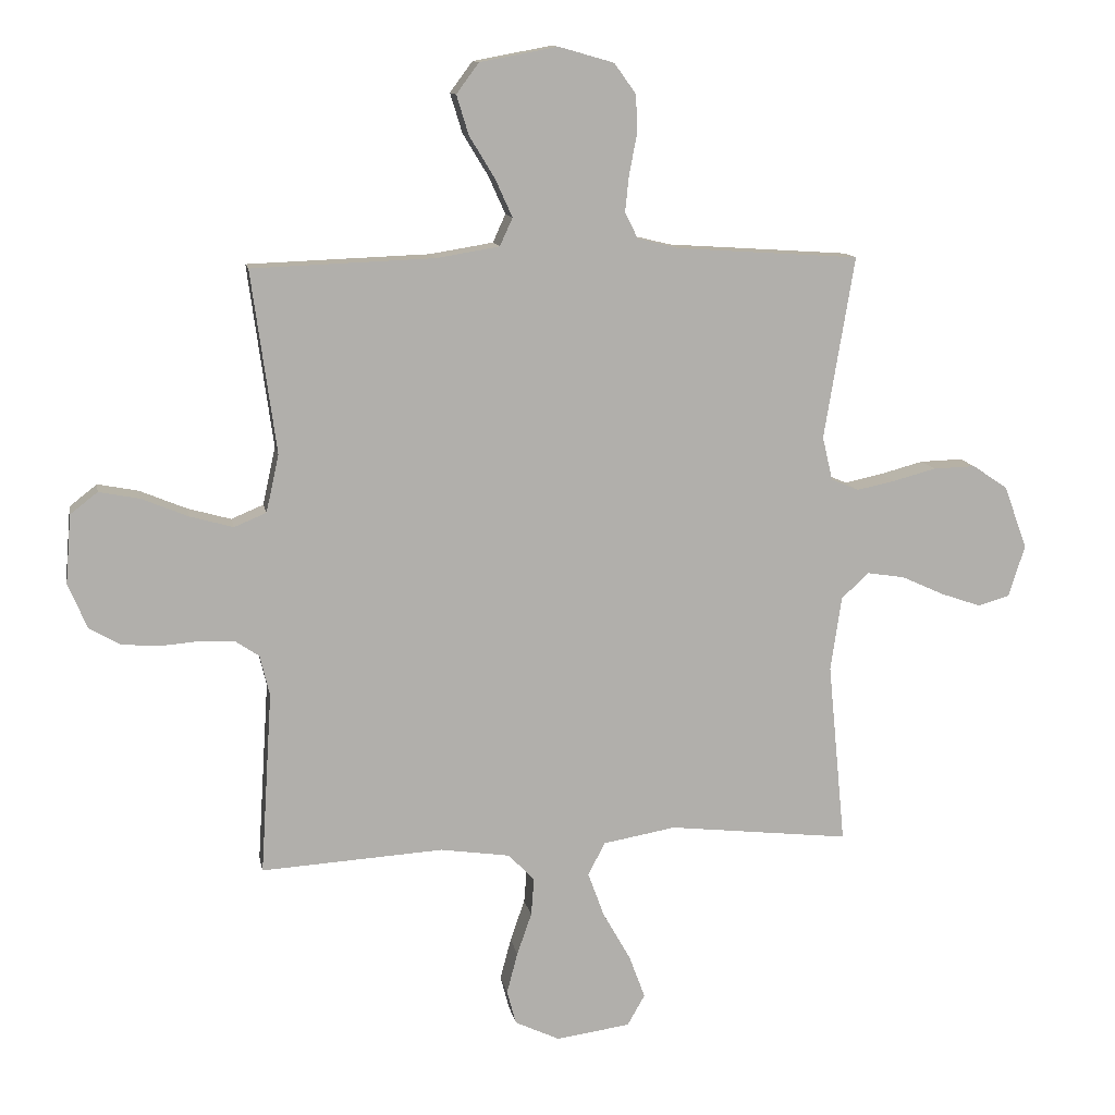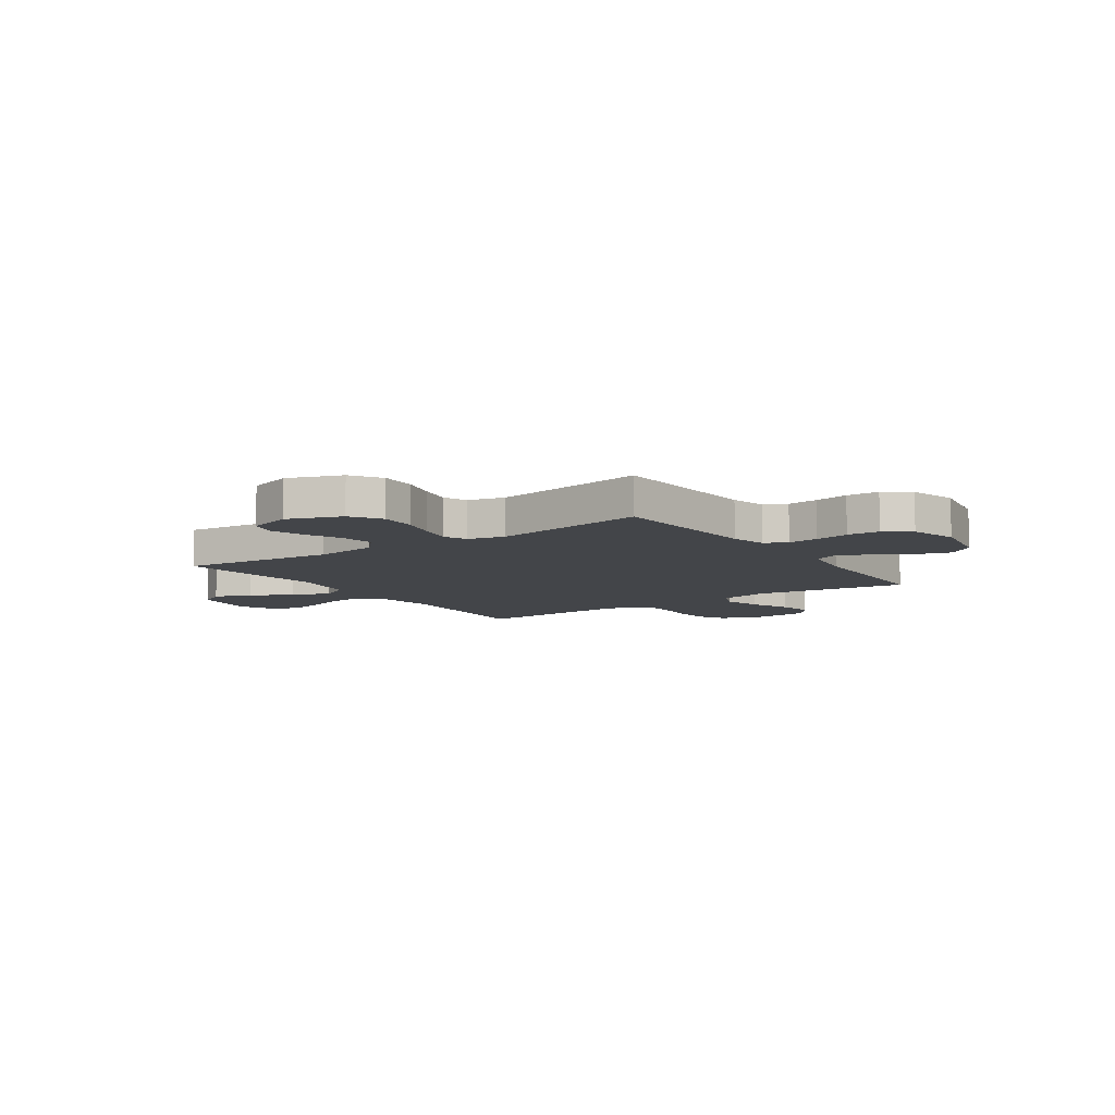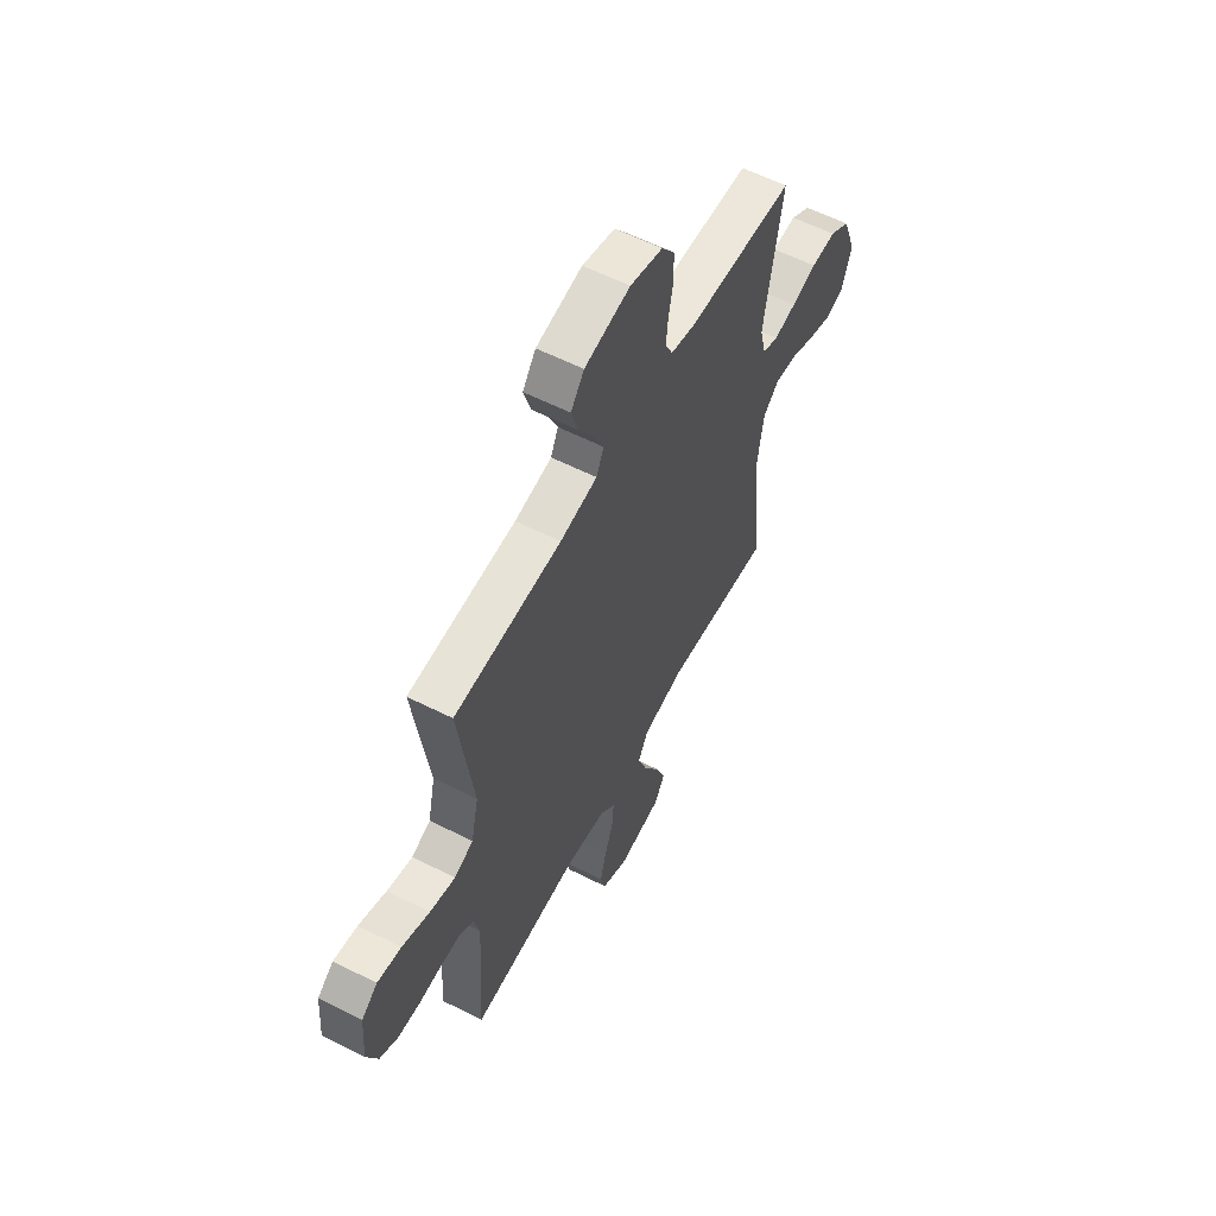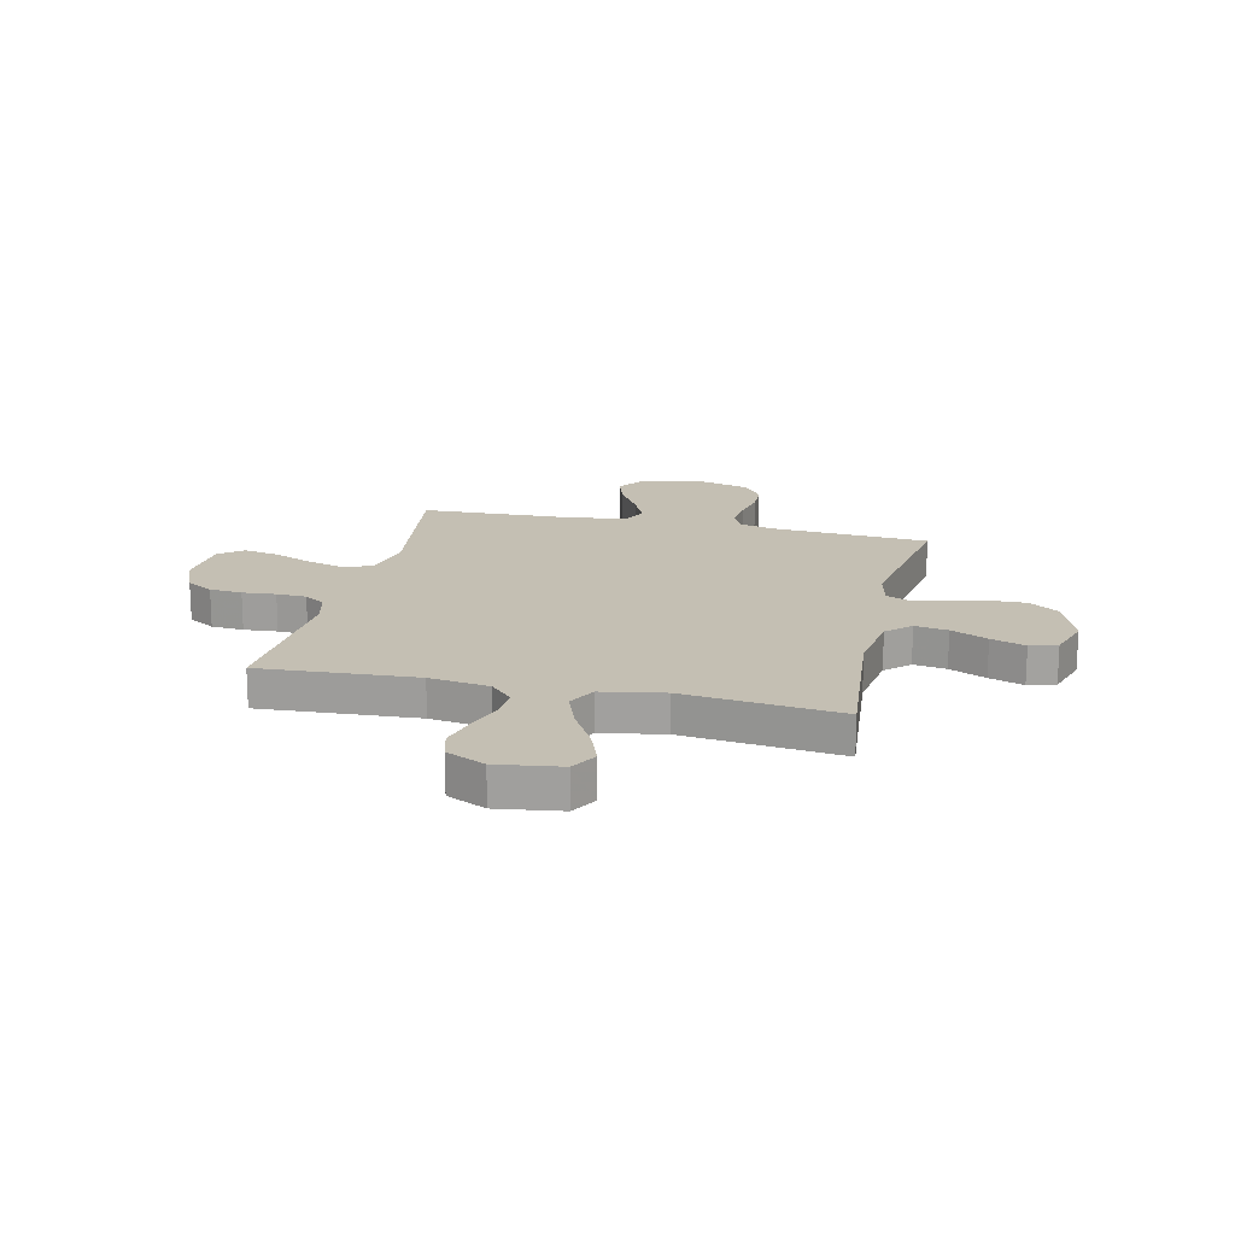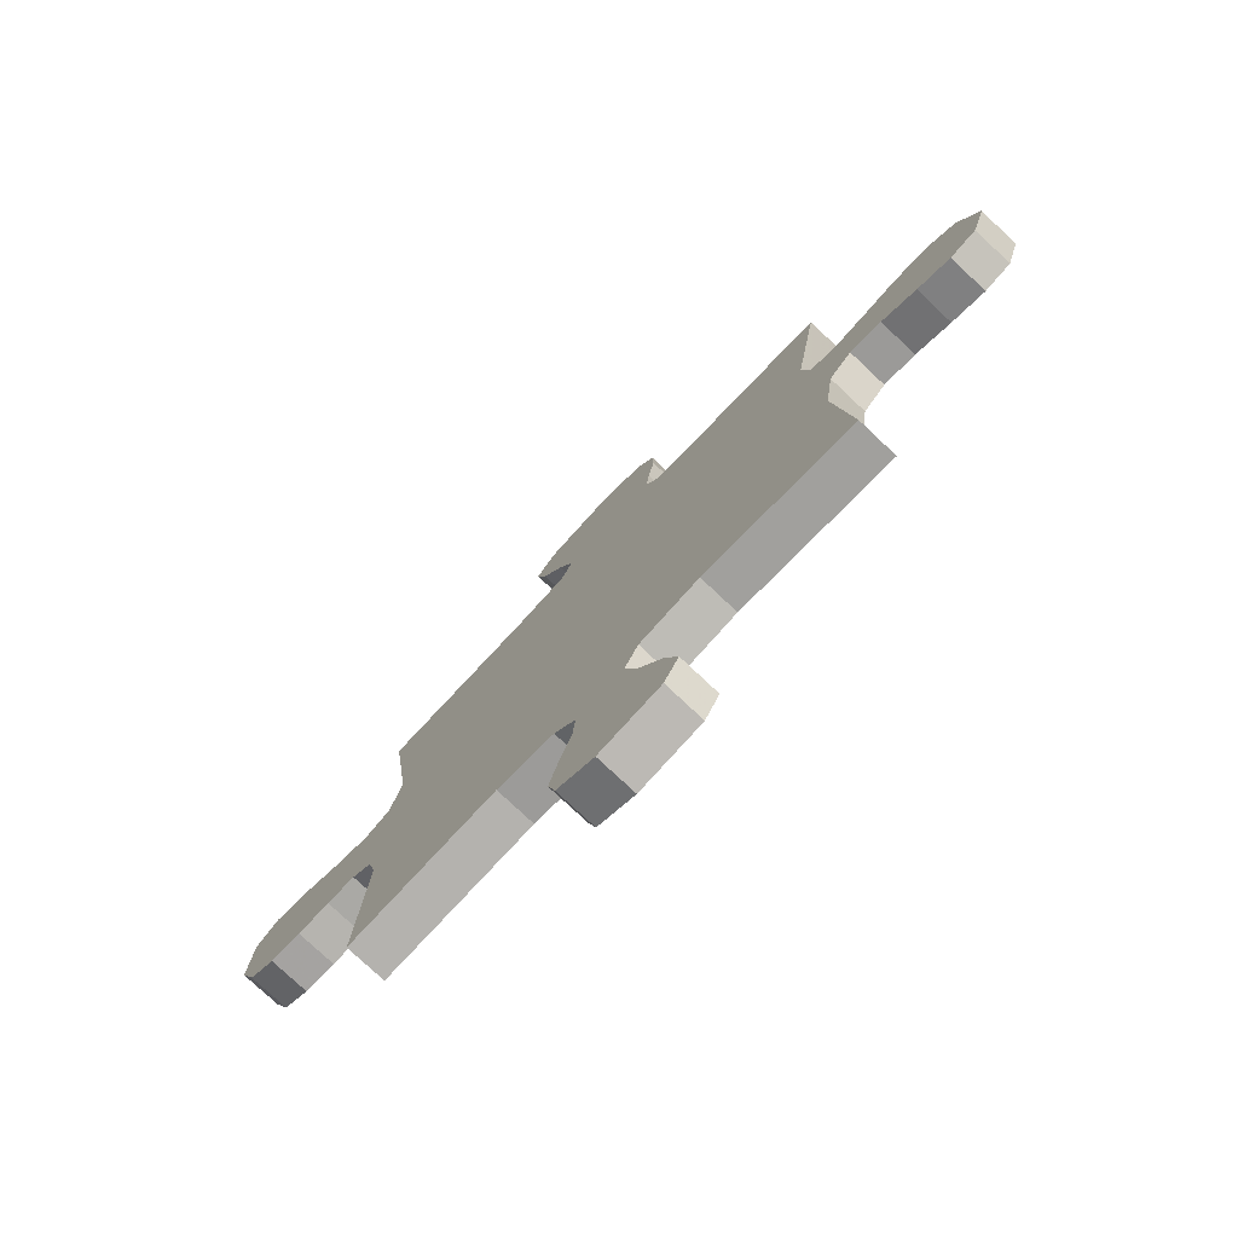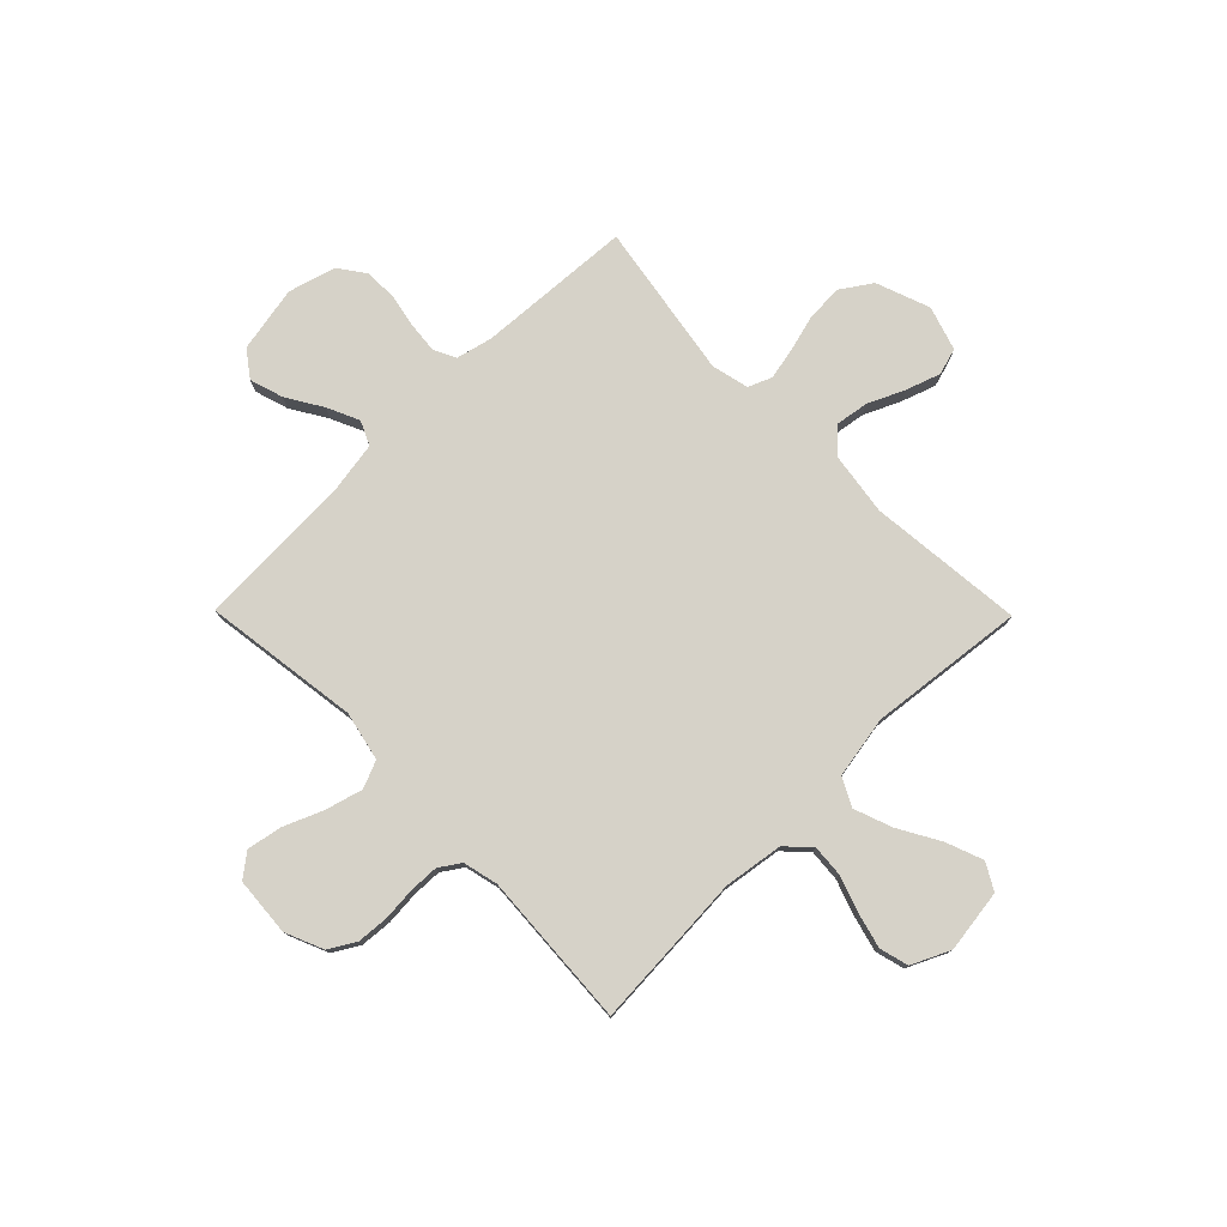
<metadata>
{"format":"obj","ext":"obj","renderer":"f3d","projection":"perspective","resolution":1024,"background":"white","views":[{"elev":11.9,"azim":169.5,"up":"+Z"},{"elev":-8.6,"azim":-55.5,"up":"+Y"},{"elev":59.1,"azim":117.5,"up":"+Z"},{"elev":17.7,"azim":-167.1,"up":"+Y"},{"elev":-77.0,"azim":-133.3,"up":"+Z"},{"elev":77.7,"azim":135.4,"up":"+Y"}]}
</metadata>
<code>
v 0.5 0.07 0.5
v 0.459 0.07 0.2
v 0.48 0.07 0.105
v 0.533 0.07 0.083
v 0.604 0.07 0.103
v 0.681 0.07 0.135
v 0.748 0.07 0.148
v 0.793 0.07 0.113
v 0.802 0.07 0
v 0.771 0.07 -0.074
v 0.72 0.07 -0.104
v 0.658 0.07 -0.109
v 0.594 0.07 -0.104
v 0.537 0.07 -0.106
v 0.497 0.07 -0.133
v 0.481 0.07 -0.2
v 0.5 0.07 -0.5
v 0.2 0.07 -0.482
v 0.085 0.07 -0.499
v 0.042 0.07 -0.544
v 0.047 0.07 -0.606
v 0.071 0.07 -0.675
v 0.089 0.07 -0.743
v 0.074 0.07 -0.799
v 0 0.07 -0.834
v -0.122 0.07 -0.817
v -0.151 0.07 -0.766
v -0.124 0.07 -0.694
v -0.079 0.07 -0.615
v -0.052 0.07 -0.541
v -0.08 0.07 -0.487
v -0.2 0.07 -0.466
v -0.5 0.07 -0.5
v -0.471 0.07 -0.2
v -0.489 0.07 -0.077
v -0.534 0.07 -0.035
v -0.597 0.07 -0.045
v -0.667 0.07 -0.077
v -0.733 0.07 -0.1
v -0.785 0.07 -0.085
v -0.812 0.07 0
v -0.774 0.07 0.104
v -0.716 0.07 0.143
v -0.646 0.07 0.141
v -0.575 0.07 0.122
v -0.512 0.07 0.109
v -0.467 0.07 0.128
v -0.45 0.07 0.2
v -0.5 0.07 0.5
v -0.2 0.07 0.52
v -0.131 0.07 0.537
v -0.11 0.07 0.58
v -0.116 0.07 0.639
v -0.129 0.07 0.705
v -0.127 0.07 0.768
v -0.091 0.07 0.818
v 0 0.07 0.844
v 0.128 0.07 0.82
v 0.165 0.07 0.77
v 0.145 0.07 0.705
v 0.103 0.07 0.636
v 0.075 0.07 0.574
v 0.096 0.07 0.528
v 0.2 0.07 0.511
v 0.5 0 0.5
v 0.459 0 0.2
v 0.48 0 0.105
v 0.533 0 0.083
v 0.604 0 0.103
v 0.681 0 0.135
v 0.748 0 0.148
v 0.793 0 0.113
v 0.802 0 0
v 0.771 0 -0.074
v 0.72 0 -0.104
v 0.658 0 -0.109
v 0.594 0 -0.104
v 0.537 0 -0.106
v 0.497 0 -0.133
v 0.481 0 -0.2
v 0.5 0 -0.5
v 0.2 0 -0.482
v 0.085 0 -0.499
v 0.042 0 -0.544
v 0.047 0 -0.606
v 0.071 0 -0.675
v 0.089 0 -0.743
v 0.074 0 -0.799
v 0 0 -0.834
v -0.122 0 -0.817
v -0.151 0 -0.766
v -0.124 0 -0.694
v -0.079 0 -0.615
v -0.052 0 -0.541
v -0.08 0 -0.487
v -0.2 0 -0.466
v -0.5 0 -0.5
v -0.471 0 -0.2
v -0.489 0 -0.077
v -0.534 0 -0.035
v -0.597 0 -0.045
v -0.667 0 -0.077
v -0.733 0 -0.1
v -0.785 0 -0.085
v -0.812 0 0
v -0.774 0 0.104
v -0.716 0 0.143
v -0.646 0 0.141
v -0.575 0 0.122
v -0.512 0 0.109
v -0.467 0 0.128
v -0.45 0 0.2
v -0.5 0 0.5
v -0.2 0 0.52
v -0.131 0 0.537
v -0.11 0 0.58
v -0.116 0 0.639
v -0.129 0 0.705
v -0.127 0 0.768
v -0.091 0 0.818
v 0 0 0.844
v 0.128 0 0.82
v 0.165 0 0.77
v 0.145 0 0.705
v 0.103 0 0.636
v 0.075 0 0.574
v 0.096 0 0.528
v 0.2 0 0.511
f 59 60 61
f 58 59 61
f 57 58 61
f 56 57 61
f 55 56 61
f 54 55 61
f 53 54 61
f 52 53 61 62
f 51 52 62 63
f 48 49 50
f 51 63 64
f 50 51 64
f 48 50 64
f 47 48 64
f 43 44 45
f 42 43 45
f 41 42 45
f 40 41 45
f 39 40 45
f 38 39 45
f 37 38 45
f 36 37 45 46
f 35 36 46 47
f 32 33 34
f 64 1 2
f 47 64 2
f 35 47 2
f 34 35 2
f 32 34 2
f 31 32 2
f 27 28 29
f 26 27 29
f 25 26 29
f 24 25 29
f 23 24 29
f 22 23 29
f 21 22 29
f 20 21 29 30
f 16 17 18
f 15 16 18 19
f 11 12 13
f 10 11 13
f 9 10 13
f 8 9 13
f 7 8 13
f 6 7 13
f 5 6 13
f 4 5 13 14
f 3 4 14 15
f 31 2 3
f 30 31 3
f 20 30 3
f 19 20 3
f 3 15 19
f 125 124 123
f 125 123 122
f 125 122 121
f 125 121 120
f 125 120 119
f 125 119 118
f 125 118 117
f 126 125 117 116
f 127 126 116 115
f 114 113 112
f 128 127 115
f 128 115 114
f 128 114 112
f 128 112 111
f 109 108 107
f 109 107 106
f 109 106 105
f 109 105 104
f 109 104 103
f 109 103 102
f 109 102 101
f 110 109 101 100
f 111 110 100 99
f 98 97 96
f 66 65 128
f 66 128 111
f 66 111 99
f 66 99 98
f 66 98 96
f 66 96 95
f 93 92 91
f 93 91 90
f 93 90 89
f 93 89 88
f 93 88 87
f 93 87 86
f 93 86 85
f 94 93 85 84
f 82 81 80
f 83 82 80 79
f 77 76 75
f 77 75 74
f 77 74 73
f 77 73 72
f 77 72 71
f 77 71 70
f 77 70 69
f 78 77 69 68
f 79 78 68 67
f 67 66 95
f 67 95 94
f 67 94 84
f 67 84 83
f 83 79 67
f 1 65 66 2
f 2 66 67 3
f 3 67 68 4
f 4 68 69 5
f 5 69 70 6
f 6 70 71 7
f 7 71 72 8
f 8 72 73 9
f 9 73 74 10
f 10 74 75 11
f 11 75 76 12
f 12 76 77 13
f 13 77 78 14
f 14 78 79 15
f 15 79 80 16
f 16 80 81 17
f 17 81 82 18
f 18 82 83 19
f 19 83 84 20
f 20 84 85 21
f 21 85 86 22
f 22 86 87 23
f 23 87 88 24
f 24 88 89 25
f 25 89 90 26
f 26 90 91 27
f 27 91 92 28
f 28 92 93 29
f 29 93 94 30
f 30 94 95 31
f 31 95 96 32
f 32 96 97 33
f 33 97 98 34
f 34 98 99 35
f 35 99 100 36
f 36 100 101 37
f 37 101 102 38
f 38 102 103 39
f 39 103 104 40
f 40 104 105 41
f 41 105 106 42
f 42 106 107 43
f 43 107 108 44
f 44 108 109 45
f 45 109 110 46
f 46 110 111 47
f 47 111 112 48
f 48 112 113 49
f 49 113 114 50
f 50 114 115 51
f 51 115 116 52
f 52 116 117 53
f 53 117 118 54
f 54 118 119 55
f 55 119 120 56
f 56 120 121 57
f 57 121 122 58
f 58 122 123 59
f 59 123 124 60
f 60 124 125 61
f 61 125 126 62
f 62 126 127 63
f 63 127 128 64
f 64 128 65 1

</code>
